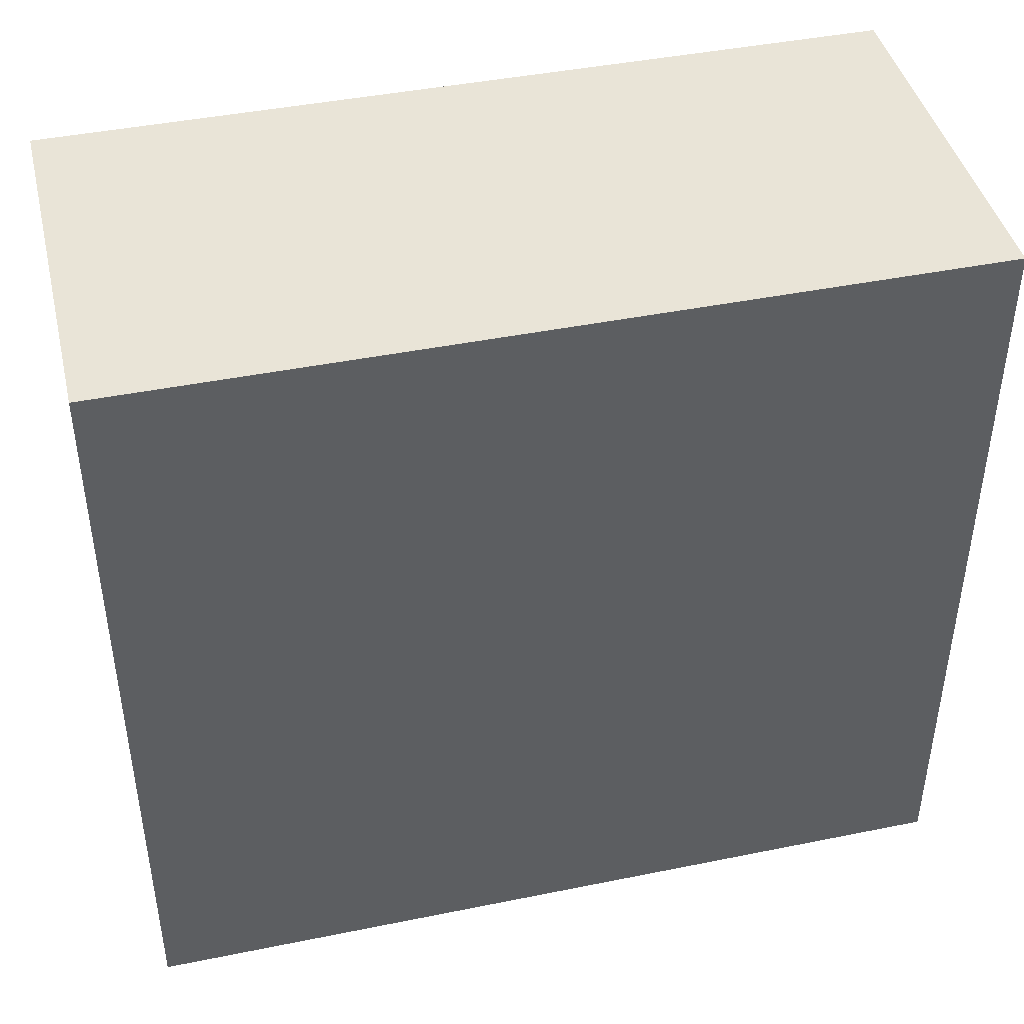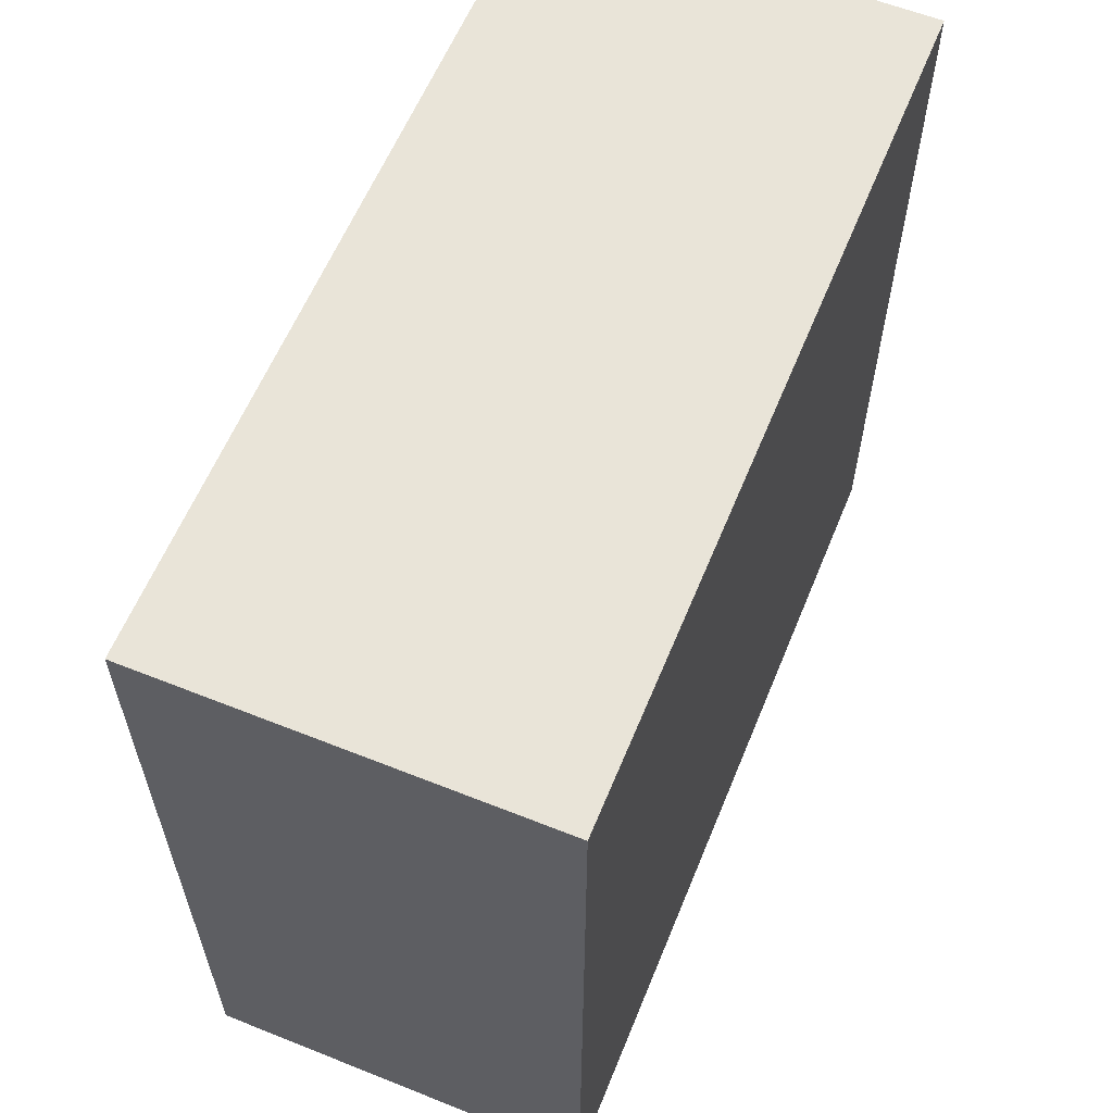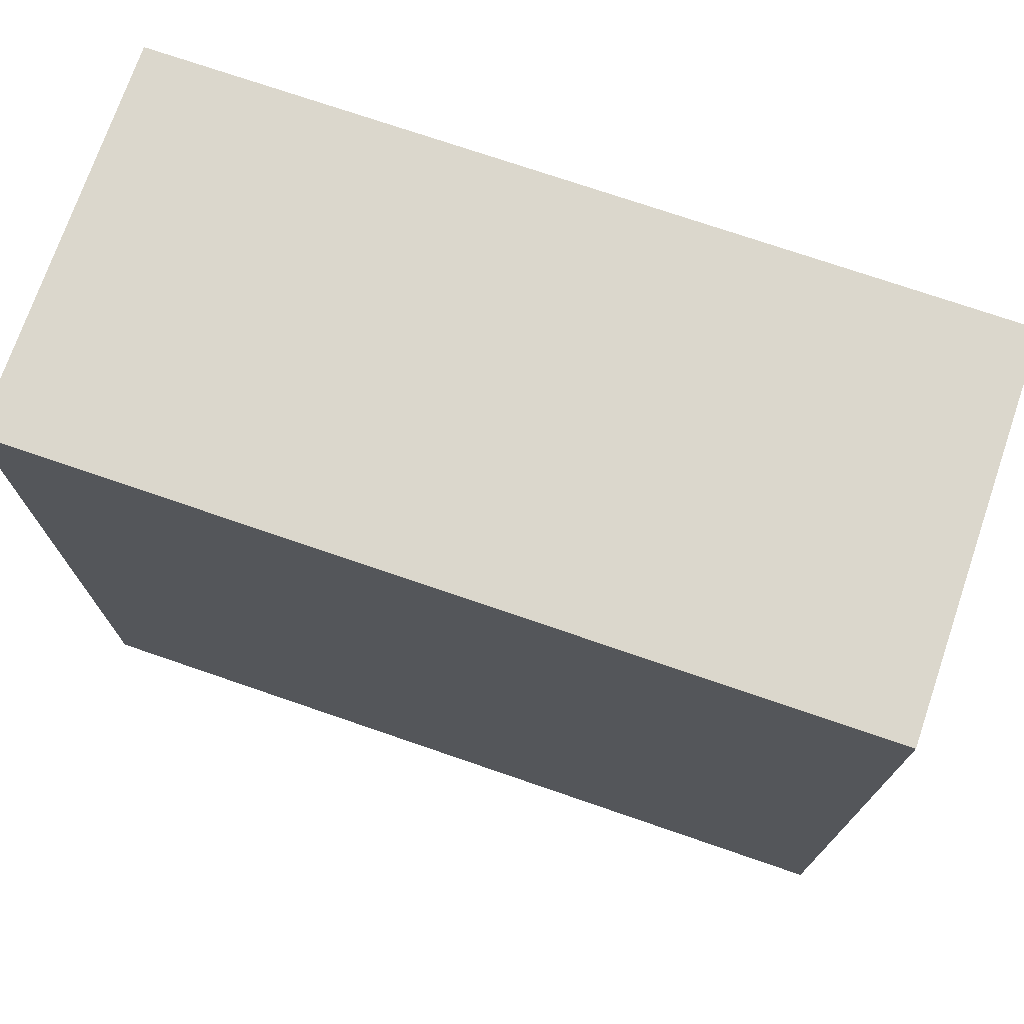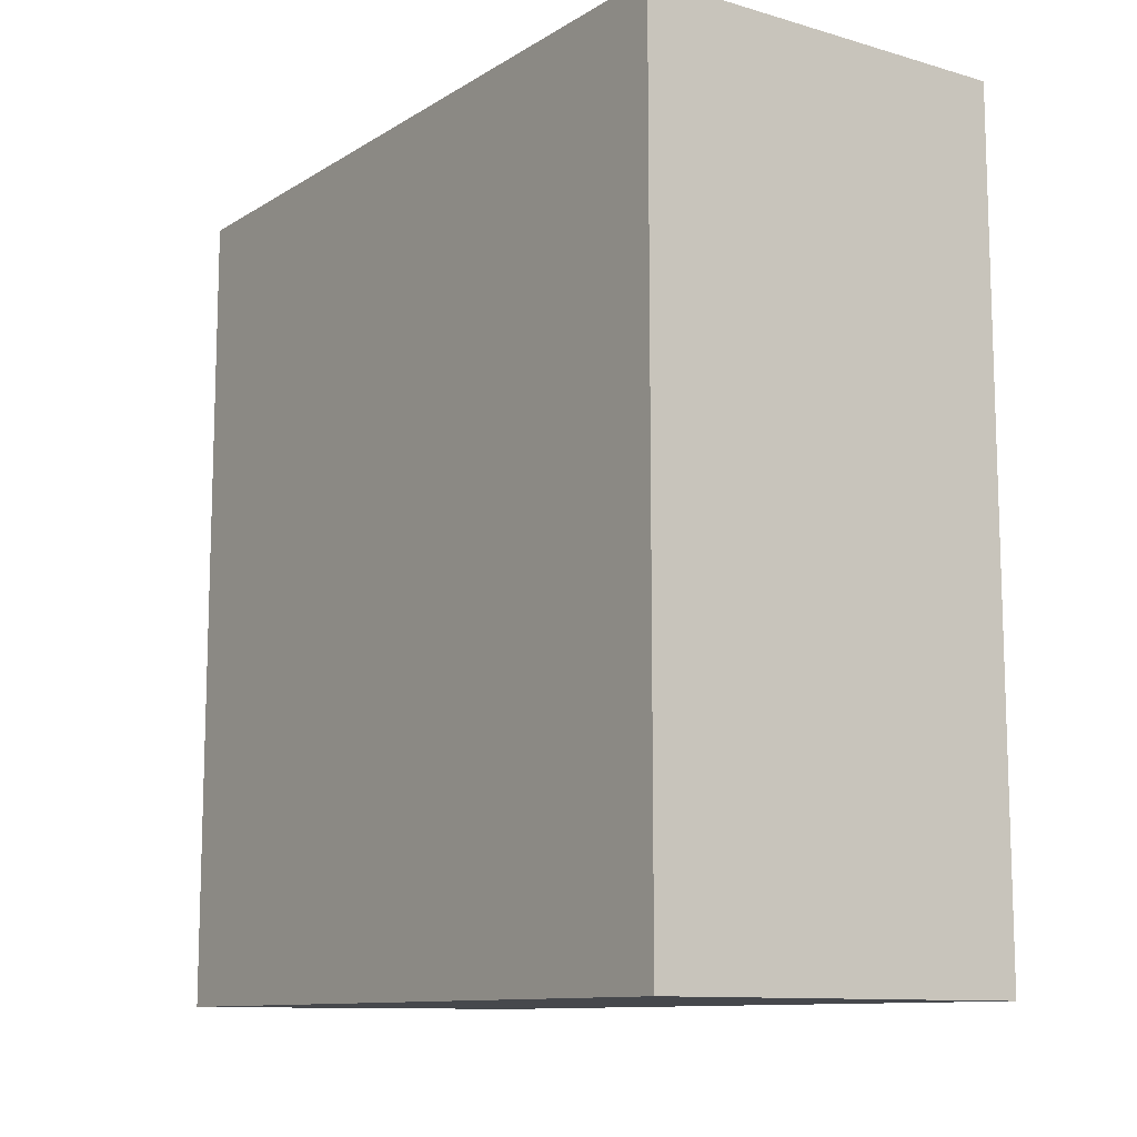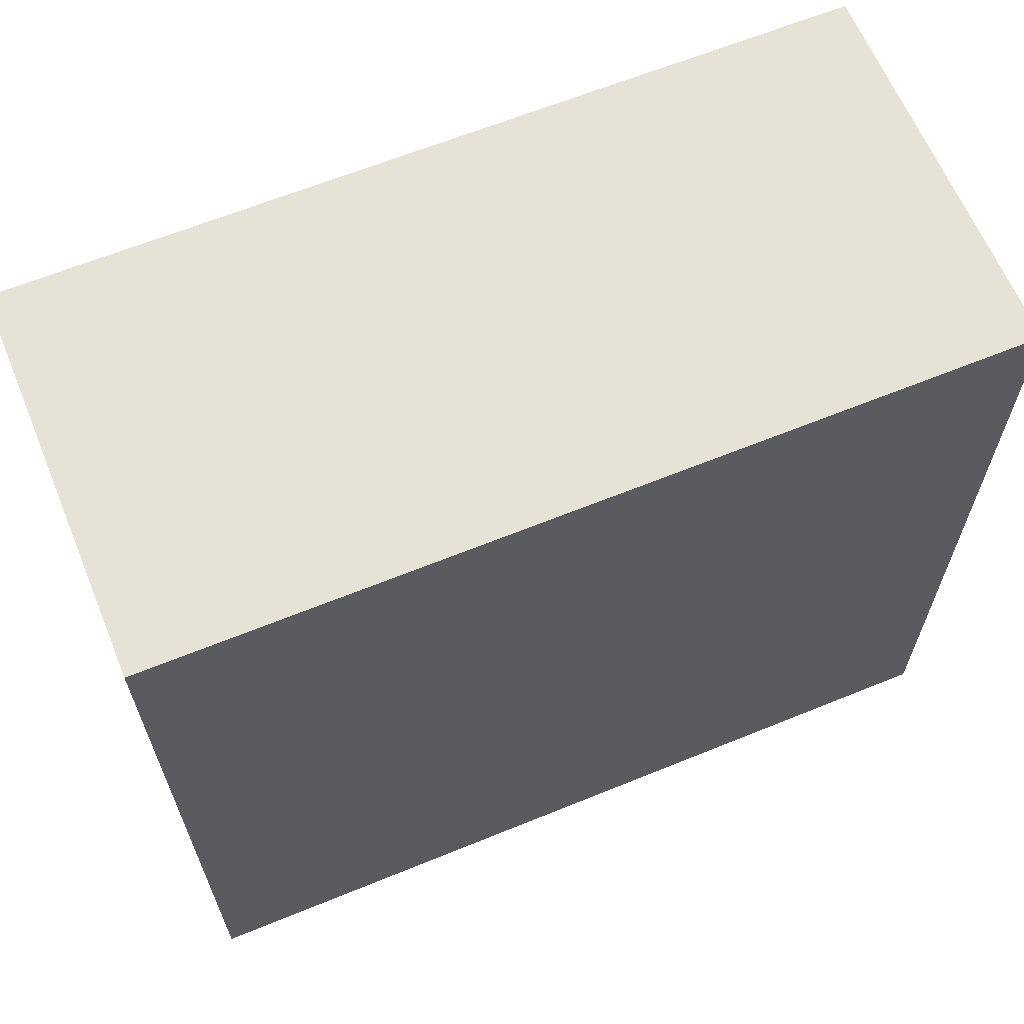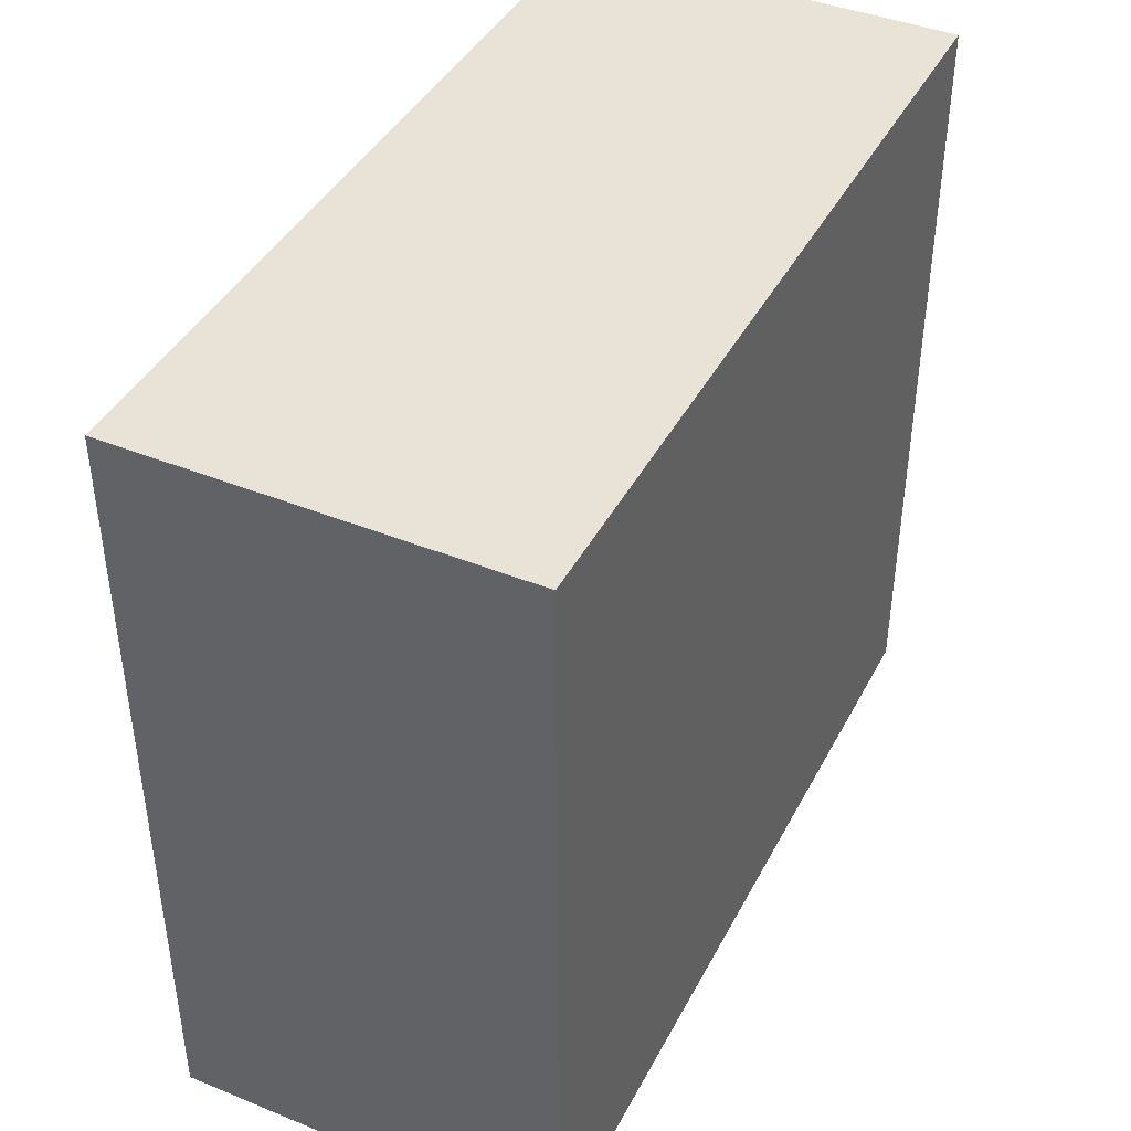
<metadata>
{"format":"obj","ext":"obj","renderer":"f3d","projection":"perspective","resolution":1024,"background":"white","views":[{"elev":43.2,"azim":-103.4,"up":"+Y"},{"elev":60.0,"azim":22.2,"up":"+Y"},{"elev":73.4,"azim":109.0,"up":"+Y"},{"elev":-11.1,"azim":145.0,"up":"+Z"},{"elev":64.0,"azim":67.6,"up":"+Y"},{"elev":41.8,"azim":-154.1,"up":"+Y"}]}
</metadata>
<code>
o 24740
v 2228 1873 17.2
v 2228 1873 17.2
v 2228 1873 17.09
v 2228 1873 17.2
v 2228 1873 17.2
v 2228 1873 17.2
v 2228 1873 17.2
v 2228 1873 17.09
v 2228 1873 17.09
v 2228 1873 17.09
v 2228 1873 17.09
v 2228 1873 17.2
v 2228 1873 17.09
v 2228 1873 17.2
v 2228 1873 17.09
v 2228 1873 17.09
v 2228 1873 17.2
v 2228 1873 17.2
v 2228 1873 17.09
v 2228 1873 17.09
v 2228 1873 17.09
v 2228 1873 17.2
v 2228 1873 17.2
v 2228 1873 17.09
v 2228 1873 17.09
v 2228 1873 17.09
v 2228 1873 17.09
v 2228 1873 17.09
v 2228 1873 17.2
f 1 2 3
f 1 4 5
f 6 2 7
f 8 9 7
f 10 7 11
f 12 13 14
f 14 15 16
f 17 15 18
f 19 20 21
f 22 23 20
f 24 25 26
f 27 28 29

</code>
